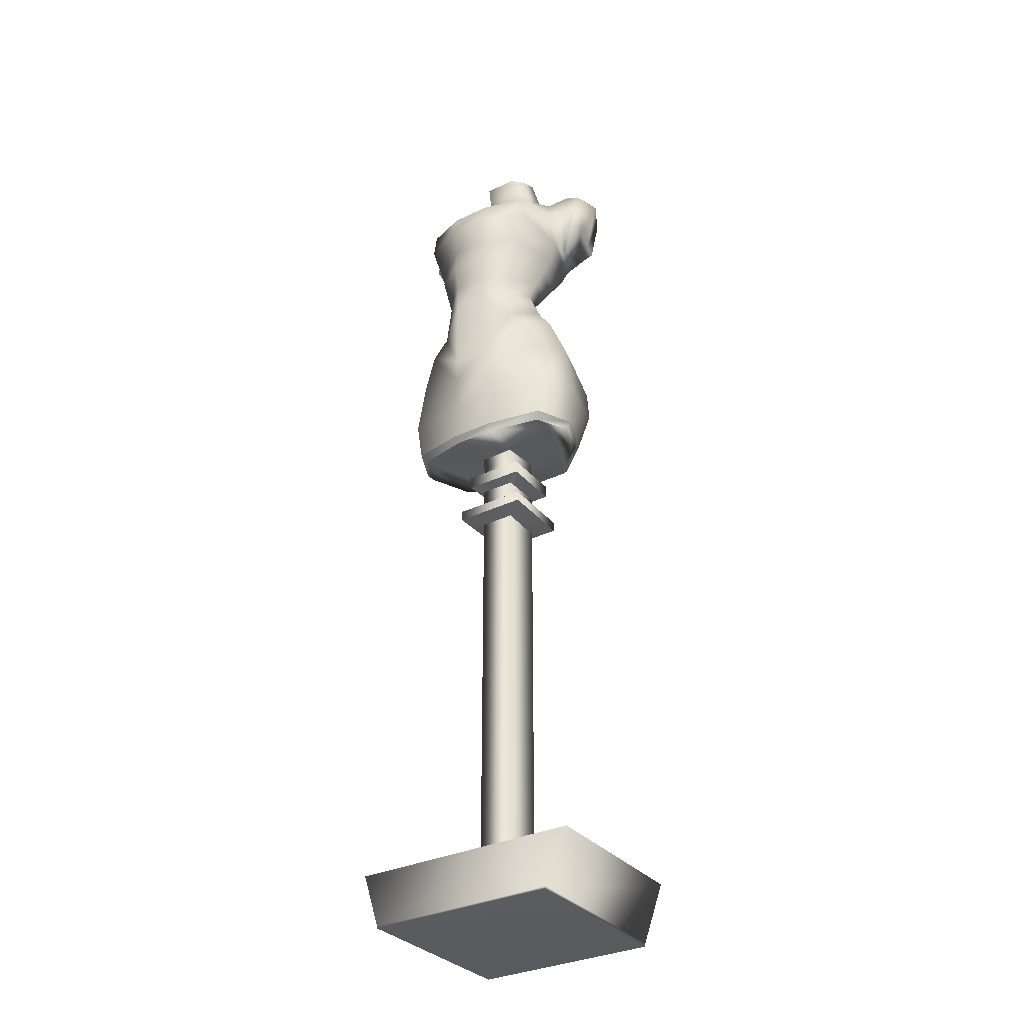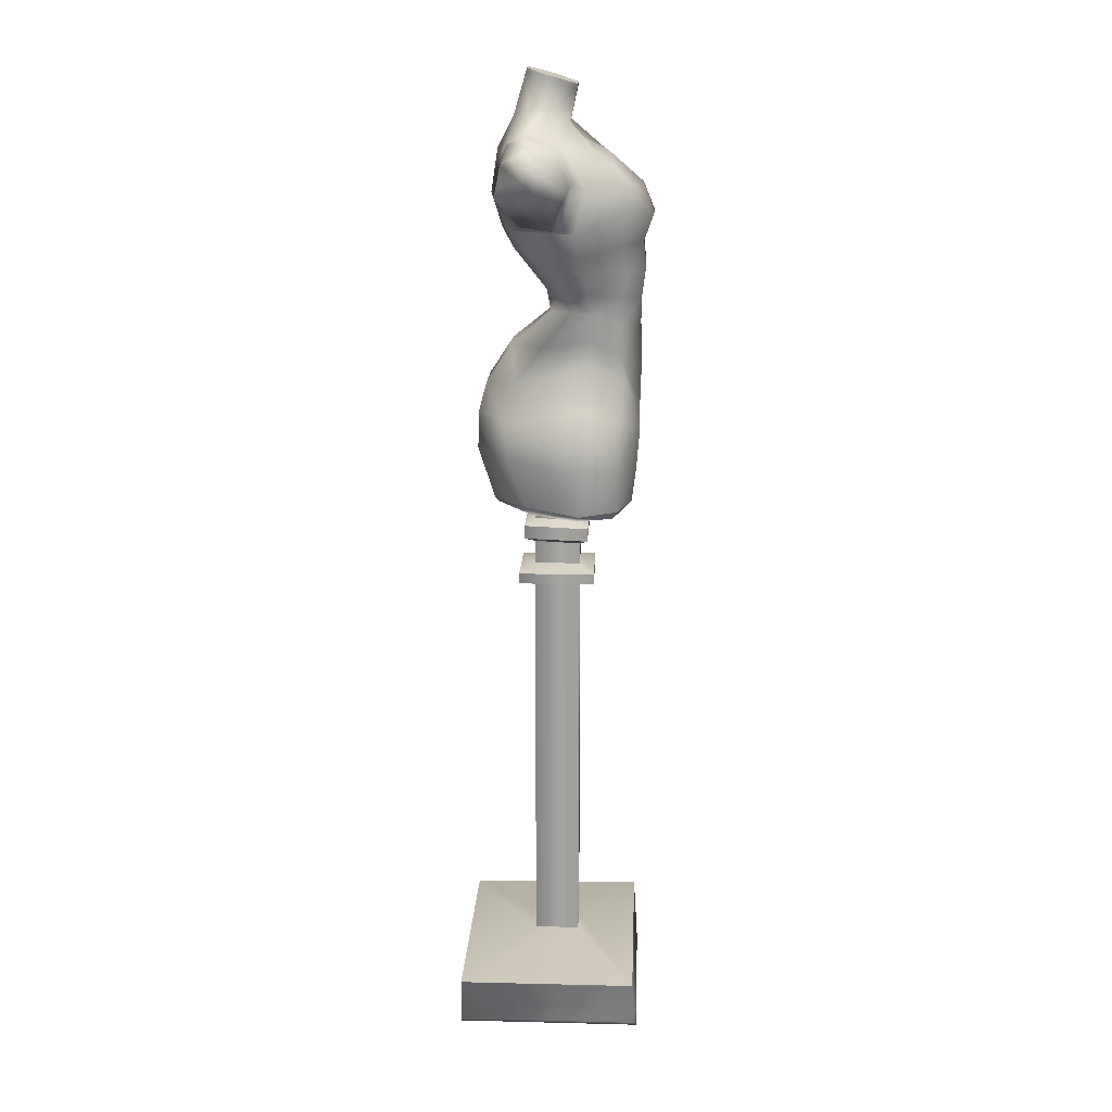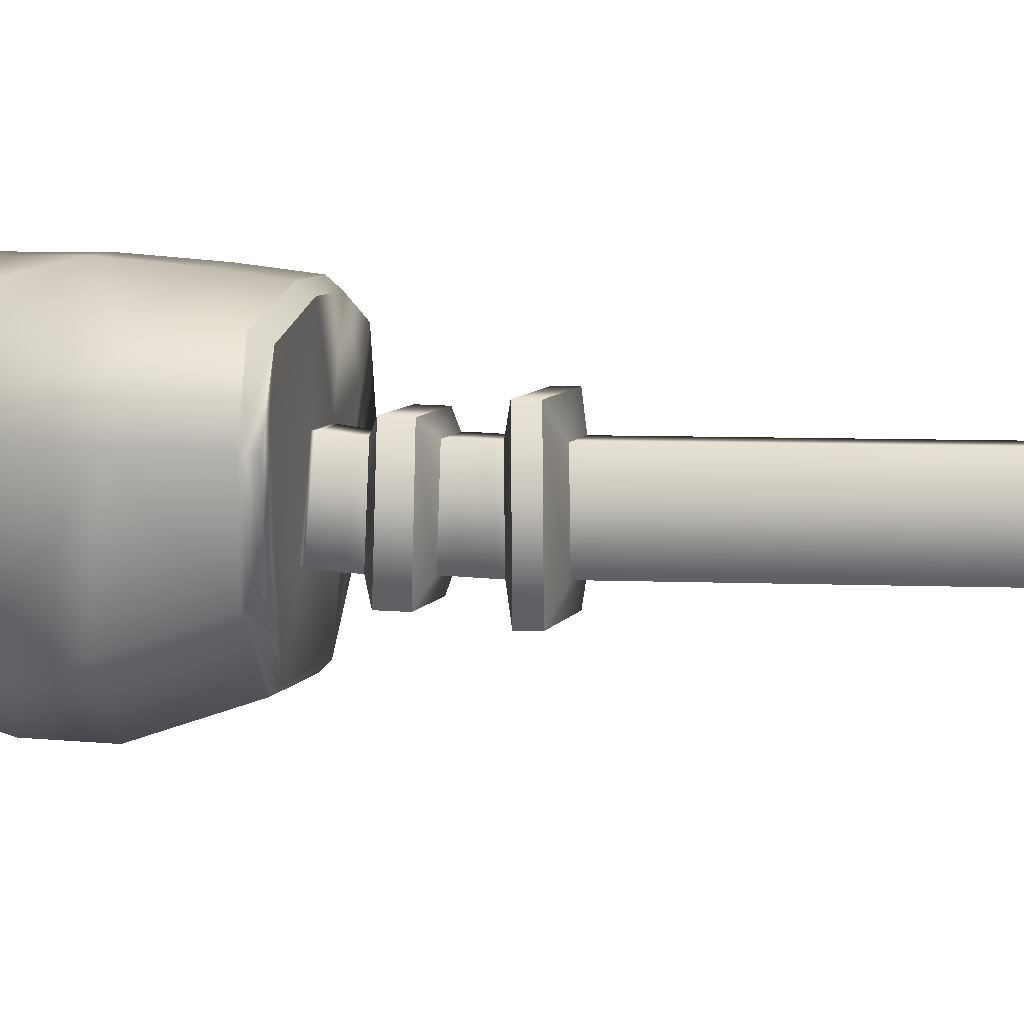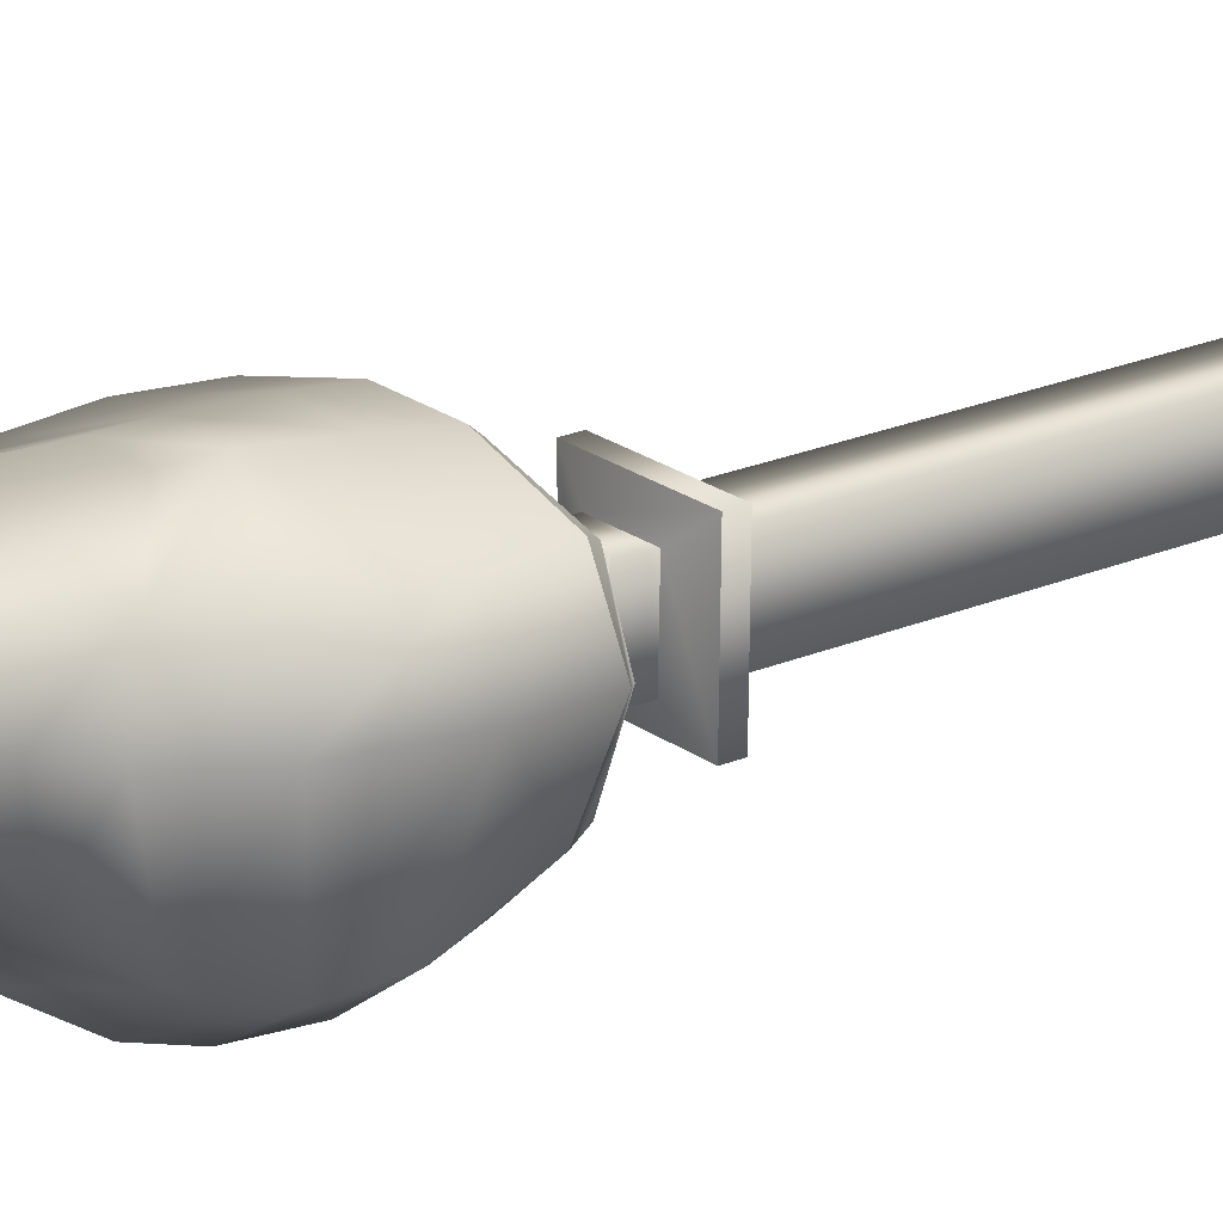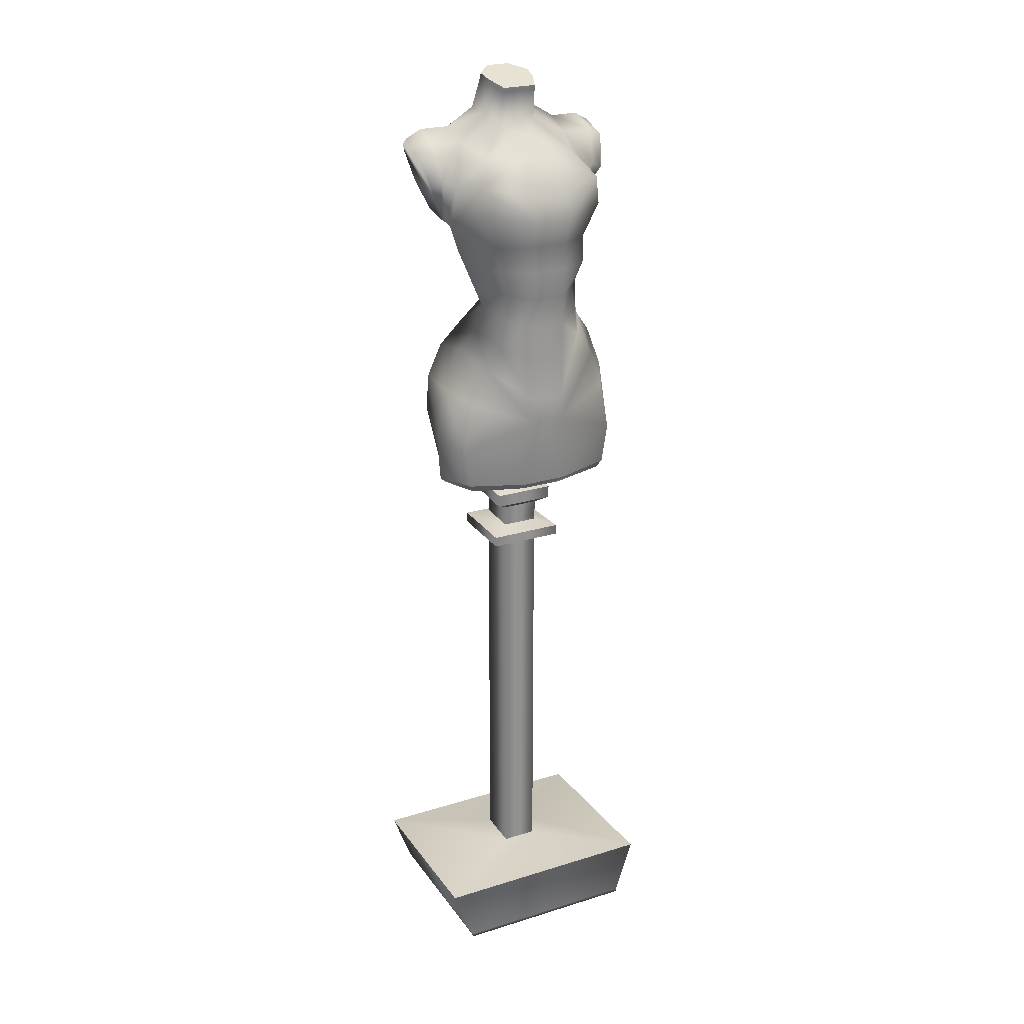
<metadata>
{"format":"obj","ext":"obj","renderer":"f3d","projection":"perspective","resolution":1024,"background":"white","views":[{"elev":-32.5,"azim":33.8,"up":"+Y"},{"elev":17.4,"azim":-87.3,"up":"+Y"},{"elev":4.6,"azim":-79.6,"up":"+Z"},{"elev":21.4,"azim":-127.8,"up":"+Z"},{"elev":24.1,"azim":-27.2,"up":"+Y"}]}
</metadata>
<code>
g default
v -0.3587 5.437 -0.5475
v -0.2108 5.363 0.6835
v -0.7382 5.414 -0.2138
v -0.1648 6.809 0.816
v -0.4507 6.92 0.616
v -0.5888 7.056 0.3427
v -0.1929 6.966 -0.4412
v -0.5334 6.991 -0.1306
v -0.7303 5.383 0.5546
v -0.8874 5.394 0.2146
v -0.7366 6.328 -0.4878
v -0.3164 6.331 -0.7484
v -0.9118 6.442 0.2674
v -0.7304 6.344 0.6139
v -0.1625 6.127 0.8069
v -0.4697 8.088 -0.4322
v -0.7688 8.089 0.1811
v -0.6419 8.28 0.6568
v -0.1839 8.223 0.9151
v -0.139 7.278 -0.06279
v -0.4189 7.311 0.1445
v -0.518 7.299 0.3646
v -0.4113 7.191 0.6171
v -0.1689 7.148 0.8031
v -0.5441 8.89 -0.4501
v -0.4546 8.788 0.4025
v -0.1435 8.757 0.4926
v -0.6348 8.541 0.6206
v -0.2018 8.472 0.8145
v -0.7501 8.491 0.2866
v -0.5919 8.989 -0.2375
v -0.5825 8.884 0.03728
v -0.159 8.076 -0.5162
v -0.161 6.376 0.8037
v -0.5915 6.696 0.6511
v -0.743 6.852 0.2941
v -0.6436 6.686 -0.3743
v -0.2609 6.595 -0.6802
v -0.6981 8.528 -0.5591
v -0.7763 8.892 -0.4311
v -0.8698 8.986 -0.2537
v -0.5935 8.098 -0.3455
v -0.7658 8.111 0.06255
v -0.8795 8.87 0.04466
v -0.8475 8.563 0.1645
v -0.964 8.495 0.1278
v -1.027 8.784 0.002627
v -1.055 8.852 -0.279
v -0.955 8.73 -0.4774
v -0.7559 8.159 -0.3323
v -0.7686 8.116 -0.03761
v -0.1783 9.062 0.1168
v -0.2884 9.107 -0.08689
v -0.3057 9.156 -0.2542
v -0.4422 8.409 -0.5721
v -0.1189 9.117 -0.407
v -0.1832 7.96 0.8222
v -0.4943 7.947 0.6105
v -0.7038 7.862 0.2001
v -0.4757 7.863 -0.2378
v -0.1553 7.888 -0.4153
v -0.1545 8.406 -0.622
v 0.3582 5.436 -0.5478
v 0.2102 5.363 0.6835
v 0.7376 5.414 -0.1359
v 0.1615 6.809 0.816
v 0.4474 6.92 0.616
v 0.5855 7.056 0.3427
v 0.1896 6.966 -0.4412
v 0.5301 6.991 -0.1306
v 0.7297 5.383 0.5546
v 0.8869 5.394 0.2146
v 0.7333 6.328 -0.4878
v 0.3131 6.331 -0.7484
v 0.9085 6.442 0.2674
v 0.7271 6.344 0.6139
v 0.1592 6.127 0.8069
v 0.4664 8.088 -0.4322
v 0.7654 8.089 0.1811
v 0.6386 8.28 0.6568
v 0.1806 8.223 0.9151
v 0.1357 7.278 -0.06279
v 0.4156 7.311 0.1445
v 0.5147 7.299 0.3646
v 0.408 7.191 0.6171
v 0.1656 7.148 0.8031
v 0.5408 8.89 -0.4501
v 0.4513 8.788 0.4025
v 0.1402 8.757 0.4926
v 0.6315 8.541 0.6206
v 0.1985 8.472 0.8145
v 0.7467 8.491 0.2866
v 0.5886 8.989 -0.2375
v 0.5792 8.884 0.03728
v 0.1557 8.076 -0.5162
v 0.1577 6.376 0.8037
v 0.5881 6.696 0.6511
v 0.7396 6.852 0.2941
v 0.6403 6.686 -0.3743
v 0.2576 6.595 -0.6802
v 0.6948 8.528 -0.5591
v 0.7729 8.892 -0.4311
v 0.8664 8.986 -0.2537
v 0.5902 8.098 -0.3455
v 0.7625 8.111 0.06255
v 0.8762 8.87 0.04466
v 0.8442 8.563 0.1645
v 0.9607 8.495 0.1278
v 1.024 8.784 0.002627
v 1.051 8.852 -0.279
v 0.9517 8.73 -0.4774
v 0.7526 8.159 -0.3323
v 0.7652 8.116 -0.03761
v 0.1861 9.062 0.1168
v 0.2962 9.107 -0.08689
v 0.3135 9.156 -0.2542
v 0.4389 8.409 -0.5721
v 0.1156 9.117 -0.407
v 0.1799 7.96 0.8222
v 0.4909 7.947 0.6105
v 0.7004 7.862 0.2001
v 0.4724 7.863 -0.2378
v 0.152 7.888 -0.4153
v 0.1512 8.406 -0.622
v -0.08367 8.923 0.1786
v 0.07638 8.919 0.1821
v 0.3328 8.764 -0.5404
v 0.1573 8.82 -0.5575
v -0.3361 8.764 -0.5404
v -0.1606 8.82 -0.5577
v 0.8163 8.423 -0.551
v -0.8196 8.423 -0.551
v 0.3779 5.482 -0.5926
v -0.3811 5.483 -0.5923
v -0.7331 5.489 -0.2769
v -0.9472 5.451 0.234
v -0.7758 5.46 0.5973
v -0.2228 5.426 0.7352
v 0.2195 5.426 0.7352
v 0.7725 5.46 0.5973
v 0.9439 5.451 0.234
v 0.7298 5.489 -0.2769
v -0.6983 5.405 0.359
v -0.1746 5.389 0.2496
v 0.695 5.404 0.3589
v 0.1713 5.389 0.2495
v -0.5209 5.431 -0.13
v -0.1596 5.431 -0.191
v 0.5176 5.43 -0.1302
v 0.1563 5.43 -0.1912
v -0.3531 5.977 -0.7573
v -0.7842 5.98 -0.4481
v -0.9797 5.88 0.2484
v -0.8322 5.843 0.6045
v -0.1967 5.729 0.7741
v 0.1934 5.729 0.7741
v 0.8289 5.843 0.6045
v 0.9764 5.88 0.2484
v 0.7809 5.98 -0.4481
v 0.3498 5.976 -0.7575
v 0.1713 5.373 0.248
v 0.1563 5.414 -0.1927
v -0.1596 5.415 -0.1925
v -0.1746 5.373 0.2481
v -0.1832 0.715 0.222
v 0.1627 0.7147 0.222
v 0.1477 0.7103 -0.2207
v -0.1682 0.7113 -0.2206
v -0.9178 0.006852 0.8485
v 0.9478 0.005511 0.8486
v -0.8939 -0.005474 -0.9549
v 0.9236 -0.007944 -0.955
v -1.127 0.5757 0.8072
v 1.164 0.5743 0.8071
v 1.147 0.5638 -0.9341
v -1.11 0.566 -0.9339
v 0.1684 5.196 0.23
v 0.1534 5.216 -0.2117
v -0.1625 5.217 -0.2115
v -0.1775 5.197 0.23
v 0.168 4.962 0.2273
v 0.153 4.979 -0.2145
v -0.1629 4.98 -0.2143
v -0.1779 4.963 0.2273
v 0.1685 5.253 0.2306
v 0.1535 5.273 -0.211
v -0.1624 5.274 -0.2108
v -0.1774 5.253 0.2307
v 0.1678 4.897 0.2265
v 0.1529 4.913 -0.2153
v -0.1631 4.913 -0.2151
v -0.1781 4.897 0.2265
v 0.2917 5.146 0.308
v 0.2727 5.166 -0.3174
v 0.2911 5.019 0.3046
v 0.2722 5.036 -0.321
v -0.2817 5.167 -0.3171
v -0.2822 5.037 -0.3208
v -0.3007 5.146 0.3081
v -0.3012 5.02 0.3046
v -1.114 0.5403 0.8097
v 1.151 0.5389 0.8097
v 1.133 0.5282 -0.9354
v -1.096 0.5304 -0.9353
v -0.9292 0.03766 0.8462
v 0.9595 0.03631 0.8464
v 0.9357 0.02302 -0.9538
v -0.9056 0.02547 -0.9538
v -0.1832 0.7607 0.2221
v 0.1627 0.7605 0.222
v 0.1478 0.7563 -0.2206
v -0.1682 0.7572 -0.2205
v -0.1831 4.545 0.2221
v 0.1628 4.544 0.2221
v 0.1479 4.541 -0.2206
v -0.1681 4.542 -0.2204
v -0.3735 4.598 0.3696
v 0.3533 4.597 0.3696
v 0.3384 4.594 -0.367
v -0.3585 4.595 -0.3668
v -0.3724 4.699 0.3698
v 0.3525 4.699 0.3697
v 0.3376 4.696 -0.3668
v -0.3574 4.697 -0.3667
v -0.1828 4.757 0.2224
v 0.1631 4.756 0.2223
v 0.1481 4.754 -0.2203
v -0.1678 4.754 -0.2201
v -0.1828 4.801 0.2224
v 0.1631 4.801 0.2224
v 0.1482 4.799 -0.2202
v -0.1678 4.799 -0.2201
v -0.1831 4.512 0.2221
v 0.1628 4.512 0.2221
v 0.1479 4.508 -0.2206
v -0.1681 4.509 -0.2204
v 0.897 8.463 -0.1715
v -0.9003 8.463 -0.1715
v 0.847 8.438 -0.4064
v -0.8504 8.438 -0.4064
v -1.004 8.813 0.02882
v -1.017 8.904 -0.2763
v -0.9355 8.748 -0.4723
v -0.8063 8.434 -0.5519
v -0.7382 8.153 -0.3337
v -0.7683 8.116 -0.02667
v -0.9513 8.502 0.1319
v 1.001 8.813 0.02882
v 0.9479 8.502 0.1319
v 0.7649 8.116 -0.02667
v 0.7348 8.153 -0.3337
v 0.803 8.434 -0.5519
v 0.9322 8.748 -0.4723
v 1.013 8.904 -0.2763
v 0.1607 9.4 0.1906
v 0.2329 9.458 0.008621
v 0.2485 9.498 -0.1407
v 0.1052 9.541 -0.2821
v -0.1251 9.541 -0.2821
v -0.2647 9.498 -0.1407
v -0.2492 9.458 0.008621
v -0.1745 9.4 0.1906
v -0.1749 9.362 0.1841
v 0.163 9.362 0.1841
v 0.2363 9.418 0.000296
v 0.252 9.459 -0.1506
v 0.1061 9.503 -0.293
v -0.1246 9.504 -0.293
v -0.2663 9.459 -0.1506
v -0.2506 9.418 0.000296
v -0.1739 7.428 0.8097
v -0.3677 7.451 0.6284
v -0.582 7.493 0.3079
v -0.4385 7.501 0.04673
v -0.1529 7.488 -0.09694
v 0.1495 7.488 -0.09694
v 0.4351 7.501 0.04673
v 0.5787 7.493 0.3079
v 0.3643 7.451 0.6284
v 0.1705 7.428 0.8097
v 0.4647 7.718 0.6722
v 0.1755 7.714 0.8465
v -0.1789 7.714 0.8465
v -0.468 7.718 0.6722
v -0.6475 7.691 0.2499
v -0.4585 7.696 -0.1062
v -0.1542 7.703 -0.2681
v 0.1508 7.703 -0.2681
v 0.4552 7.696 -0.1062
v 0.6442 7.691 0.2499
g polySurface23 polySurface21
f 154 14 13 153
f 151 152 11 12
f 37 8 7 38
f 36 6 8 37
f 35 5 6 36
f 34 4 5 35
f 20 21 274 275
f 274 21 22 273
f 22 23 272 273
f 23 24 271 272
f 32 26 52 53
f 26 27 125 52
f 27 26 28 29
f 30 28 26 32
f 17 18 28 30
f 31 32 53 54
f 15 14 154 155
f 11 152 153 13
f 19 29 28 18
f 15 34 35 14
f 14 35 36 13
f 13 36 37 11
f 11 37 38 12
f 7 8 21 20
f 8 6 22 21
f 6 5 23 22
f 5 4 24 23
f 25 40 41 31
f 17 43 42 16
f 31 41 44 32
f 32 44 45 30
f 30 45 43 17
f 244 132 49 243
f 243 49 48 242
f 246 51 50 245
f 242 48 47 241
f 247 241 47 46
f 247 46 51 246
f 39 55 16 42
f 39 25 129 55
f 25 31 54 56
f 58 57 19 18
f 59 58 18 17
f 16 60 59 17
f 61 60 16 33
f 55 62 33 16
f 62 55 129 130
f 145 72 71
f 157 158 75 76
f 155 156 77 15
f 159 160 74 73
f 99 100 69 70
f 98 99 70 68
f 97 98 68 67
f 96 97 67 66
f 34 96 66 4
f 33 62 124 95
f 89 91 90 88
f 84 83 277 278
f 92 94 88 90
f 79 92 90 80
f 85 84 278 279
f 86 85 279 280
f 24 86 280 271
f 77 156 157 76
f 73 75 158 159
f 81 80 90 91
f 19 81 91 29
f 15 77 96 34
f 77 76 97 96
f 76 75 98 97
f 75 73 99 98
f 73 74 100 99
f 69 82 83 70
f 70 83 84 68
f 68 84 85 67
f 67 85 86 66
f 66 86 24 4
f 93 103 102 87
f 79 78 104 105
f 93 94 106 103
f 94 92 107 106
f 92 79 105 107
f 253 254 110 111
f 112 251 252 131
f 250 251 112 113
f 254 248 109 110
f 248 249 108 109
f 249 250 113 108
f 29 91 89 27
f 118 116 93 87
f 93 116 115 94
f 94 115 114 88
f 160 151 12 74
f 277 83 82 276
f 128 130 56 118
f 117 78 95 124
f 117 101 104 78
f 57 119 81 19
f 119 120 80 81
f 120 121 79 80
f 121 122 78 79
f 78 122 123 95
f 38 100 74 12
f 7 69 100 38
f 7 20 82 69
f 82 20 275 276
f 123 61 33 95
f 127 128 118 87
f 89 126 125 27
f 52 125 126 114
f 88 114 126 89
f 101 87 102
f 124 128 127 117
f 129 25 56 130
f 62 130 128 124
f 252 253 111 131
f 50 132 244 245
f 117 127 87 101
f 39 40 25
f 1 147 3
f 150 148 1 63
f 149 150 63
f 2 9 143 144
f 63 1 134 133
f 1 3 135 134
f 136 135 3 10
f 9 137 136 10
f 138 137 9 2
f 2 64 139 138
f 140 139 64 71
f 71 72 141 140
f 142 141 72 65
f 63 133 142 65
f 144 143 147 148
f 64 146 145 71
f 148 147 1
f 145 146 150 149
f 2 144 146 64
f 170 169 171 172
f 3 147 143 10
f 10 143 9
f 65 72 145 149
f 65 149 63
f 134 135 152 151
f 153 152 135 136
f 137 154 153 136
f 155 154 137 138
f 138 139 156 155
f 157 156 139 140
f 140 141 158 157
f 159 158 141 142
f 142 133 160 159
f 133 134 151 160
f 146 144 164 161
f 144 148 163 164
f 148 150 162 163
f 150 146 161 162
f 162 161 185 186
f 163 162 186 187
f 164 163 187 188
f 161 164 188 185
f 190 189 230 231
f 174 173 201 202
f 175 174 202 203
f 176 175 203 204
f 173 176 204 201
f 166 165 173 174
f 167 166 174 175
f 168 167 175 176
f 165 168 176 173
f 194 193 195 196
f 197 194 196 198
f 199 197 198 200
f 193 199 200 195
f 182 181 189 190
f 183 182 190 191
f 184 183 191 192
f 181 184 192 189
f 186 185 177 178
f 187 186 178 179
f 188 187 179 180
f 185 188 180 177
f 191 190 231 232
f 192 191 232 229
f 189 192 229 230
f 178 177 193 194
f 181 182 196 195
f 179 178 194 197
f 182 183 198 196
f 180 179 197 199
f 183 184 200 198
f 177 180 199 193
f 184 181 195 200
f 202 201 205 206
f 203 202 206 207
f 204 203 207 208
f 201 204 208 205
f 206 205 169 170
f 207 206 170 172
f 208 207 172 171
f 205 208 171 169
f 210 209 165 166
f 211 210 166 167
f 212 211 167 168
f 209 212 168 165
f 214 213 233 234
f 215 214 234 235
f 216 215 235 236
f 213 216 236 233
f 218 217 213 214
f 219 218 214 215
f 220 219 215 216
f 217 220 216 213
f 222 221 217 218
f 223 222 218 219
f 224 223 219 220
f 221 224 220 217
f 226 225 221 222
f 227 226 222 223
f 228 227 223 224
f 225 228 224 221
f 230 229 225 226
f 231 230 226 227
f 232 231 227 228
f 229 232 228 225
f 234 233 209 210
f 235 234 210 211
f 236 235 211 212
f 233 236 212 209
f 132 50 240 49
f 237 110 109 108
f 113 237 108
f 112 239 237 113
f 239 111 110 237
f 238 51 46
f 48 238 46 47
f 131 111 239 112
f 240 50 51 238
f 49 240 238 48
f 41 242 241 44
f 40 243 242 41
f 39 244 243 40
f 245 244 39 42
f 43 246 245 42
f 45 247 246 43
f 44 241 247 45
f 106 107 249 248
f 107 105 250 249
f 105 104 251 250
f 252 251 104 101
f 101 102 253 252
f 102 103 254 253
f 103 106 248 254
f 265 256 255 264
f 257 256 265 266
f 266 267 258 257
f 259 258 267 268
f 269 260 259 268
f 261 260 269 270
f 270 263 262 261
f 255 262 263 264
f 262 259 260 261
f 255 258 259 262
f 256 257 258 255
f 264 263 52 114
f 115 265 264 114
f 266 265 115 116
f 116 118 267 266
f 268 267 118 56
f 54 269 268 56
f 270 269 54 53
f 53 52 263 270
f 272 271 283 284
f 273 272 284 285
f 286 274 273 285
f 275 274 286 287
f 276 275 287 288
f 289 277 276 288
f 278 277 289 290
f 279 278 290 281
f 280 279 281 282
f 271 280 282 283
f 282 281 120 119
f 283 282 119 57
f 284 283 57 58
f 285 284 58 59
f 60 286 285 59
f 287 286 60 61
f 288 287 61 123
f 122 289 288 123
f 290 289 122 121
f 281 290 121 120

</code>
